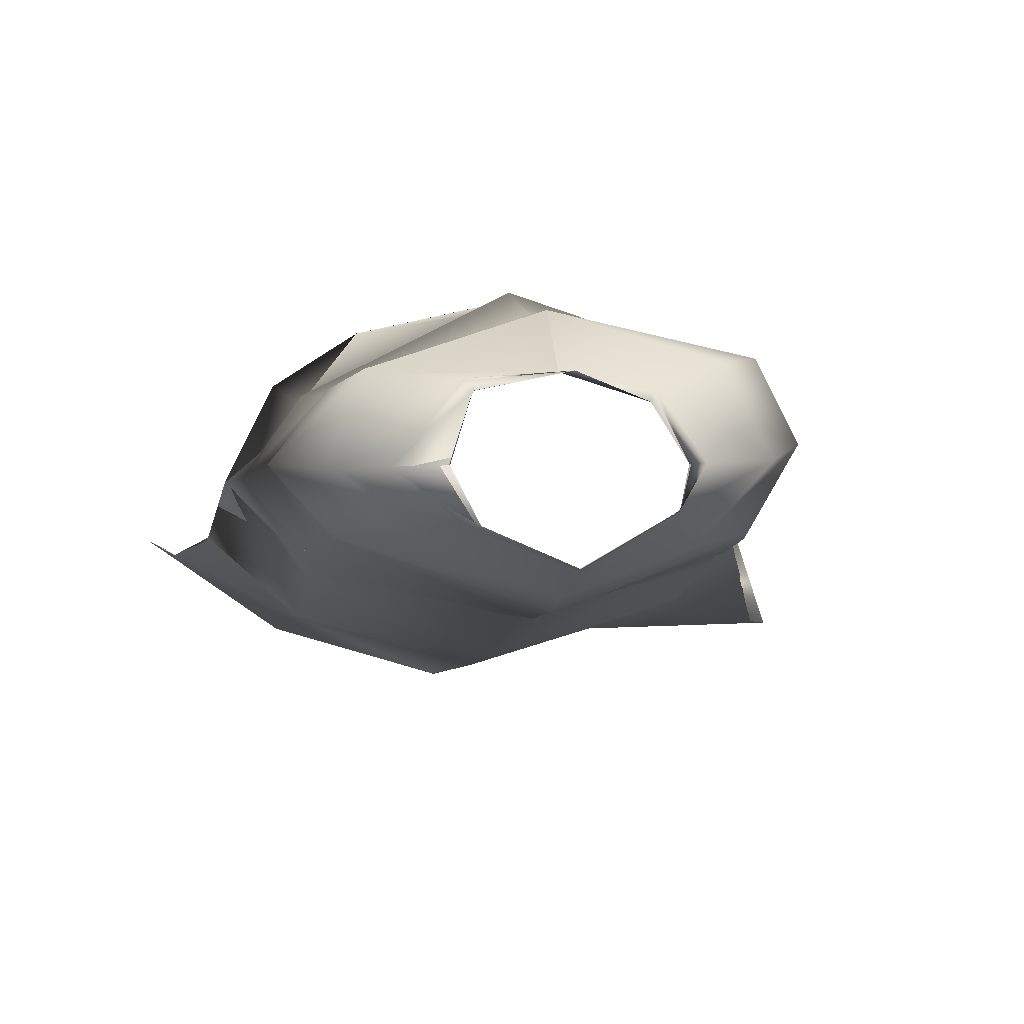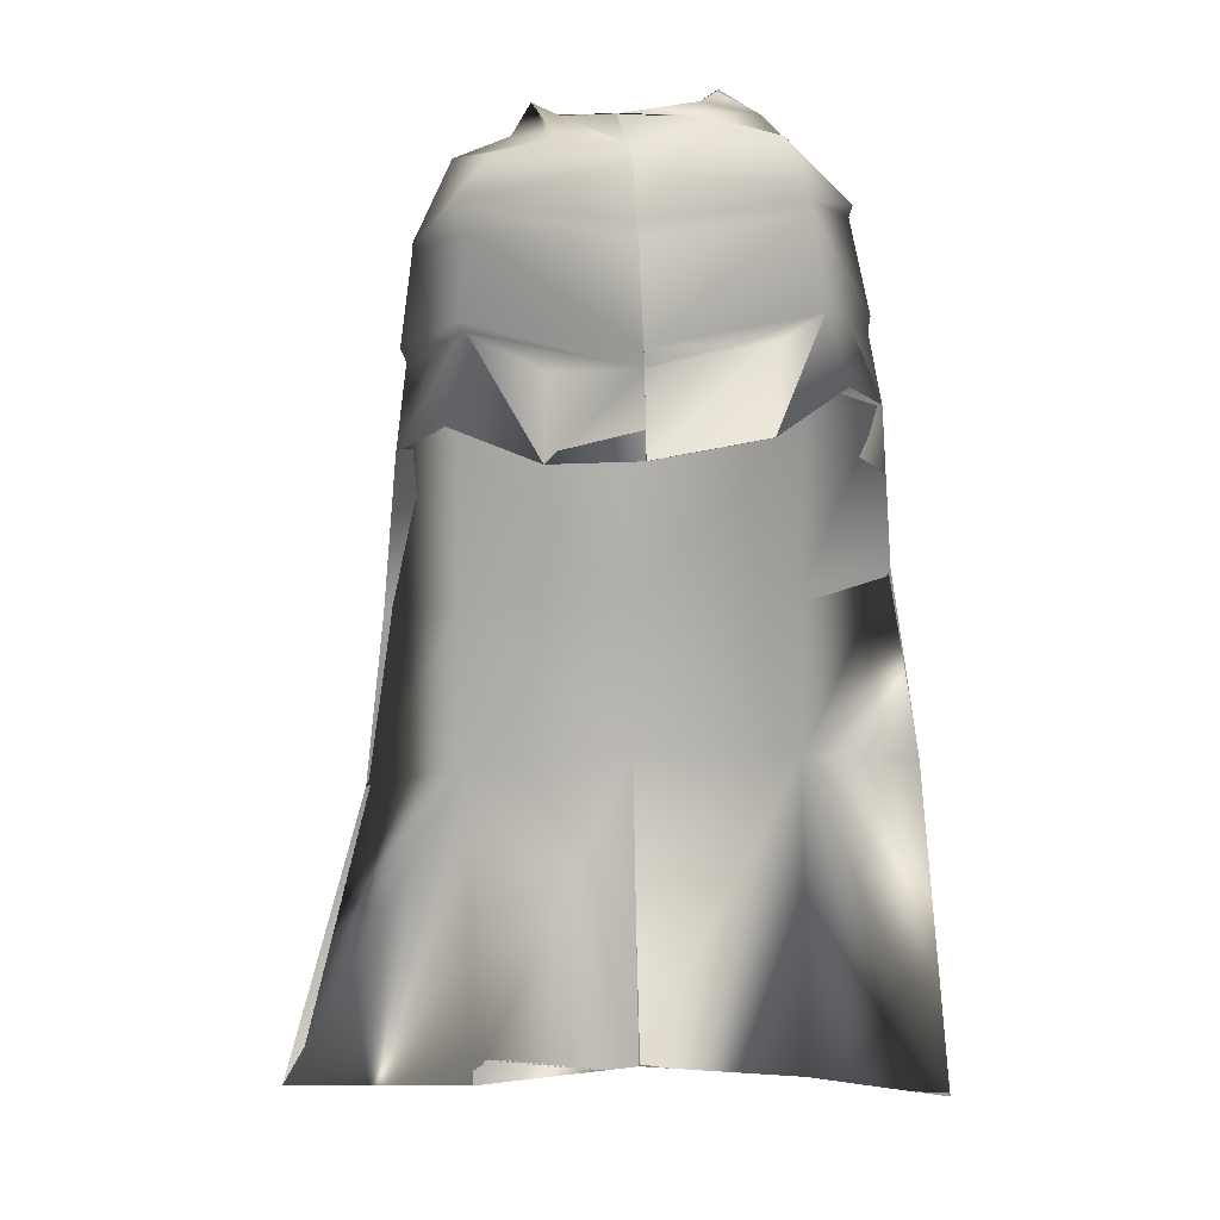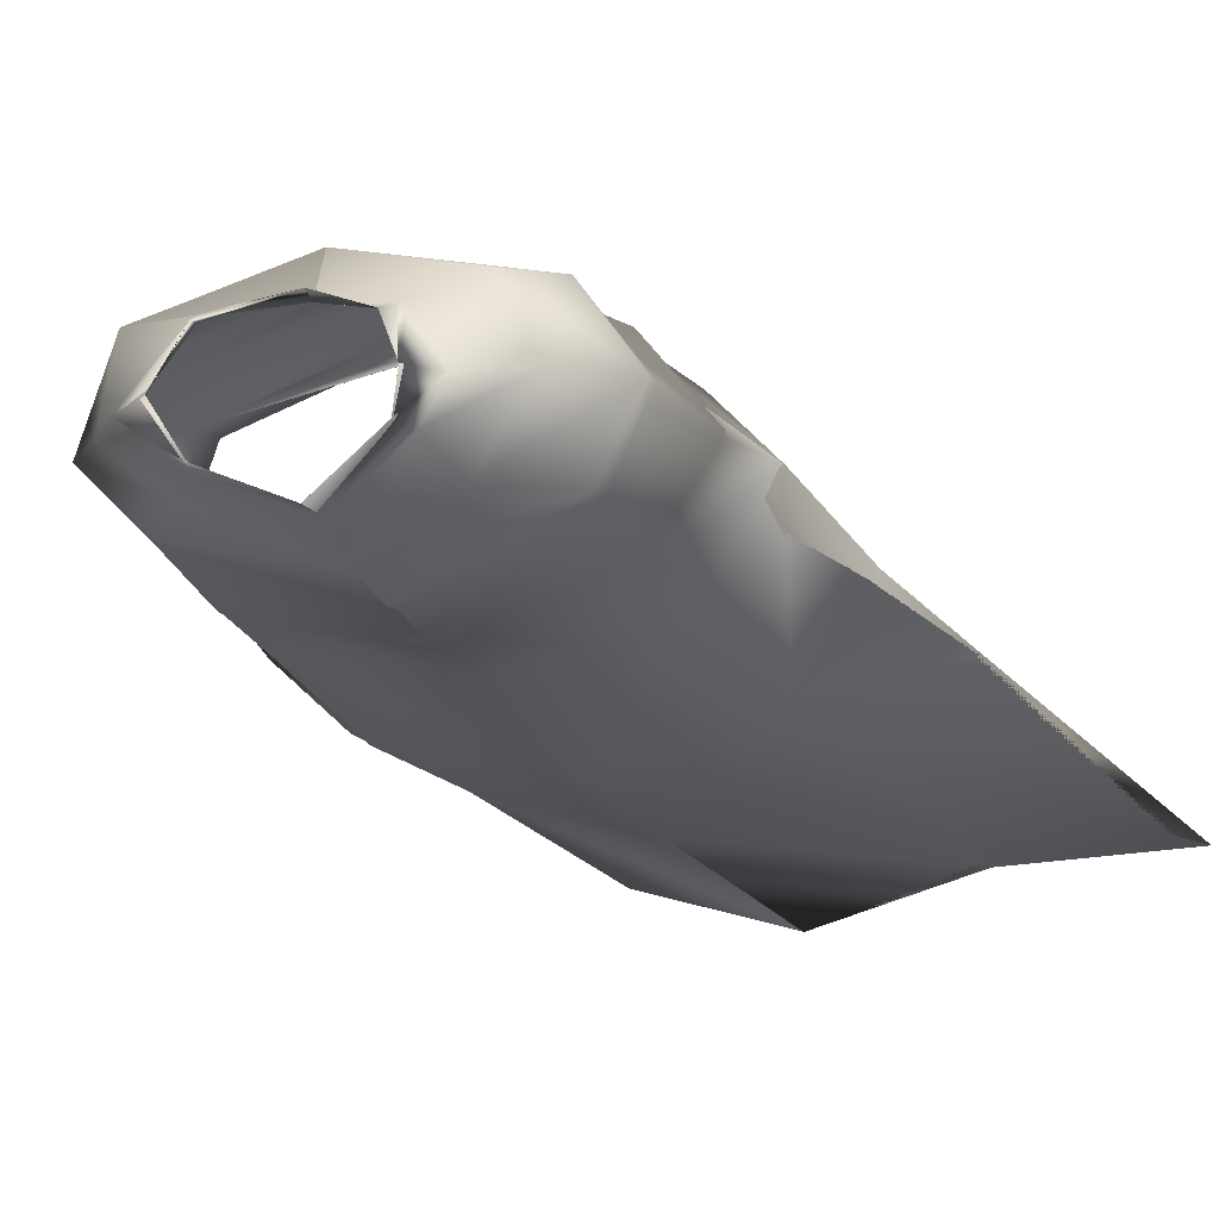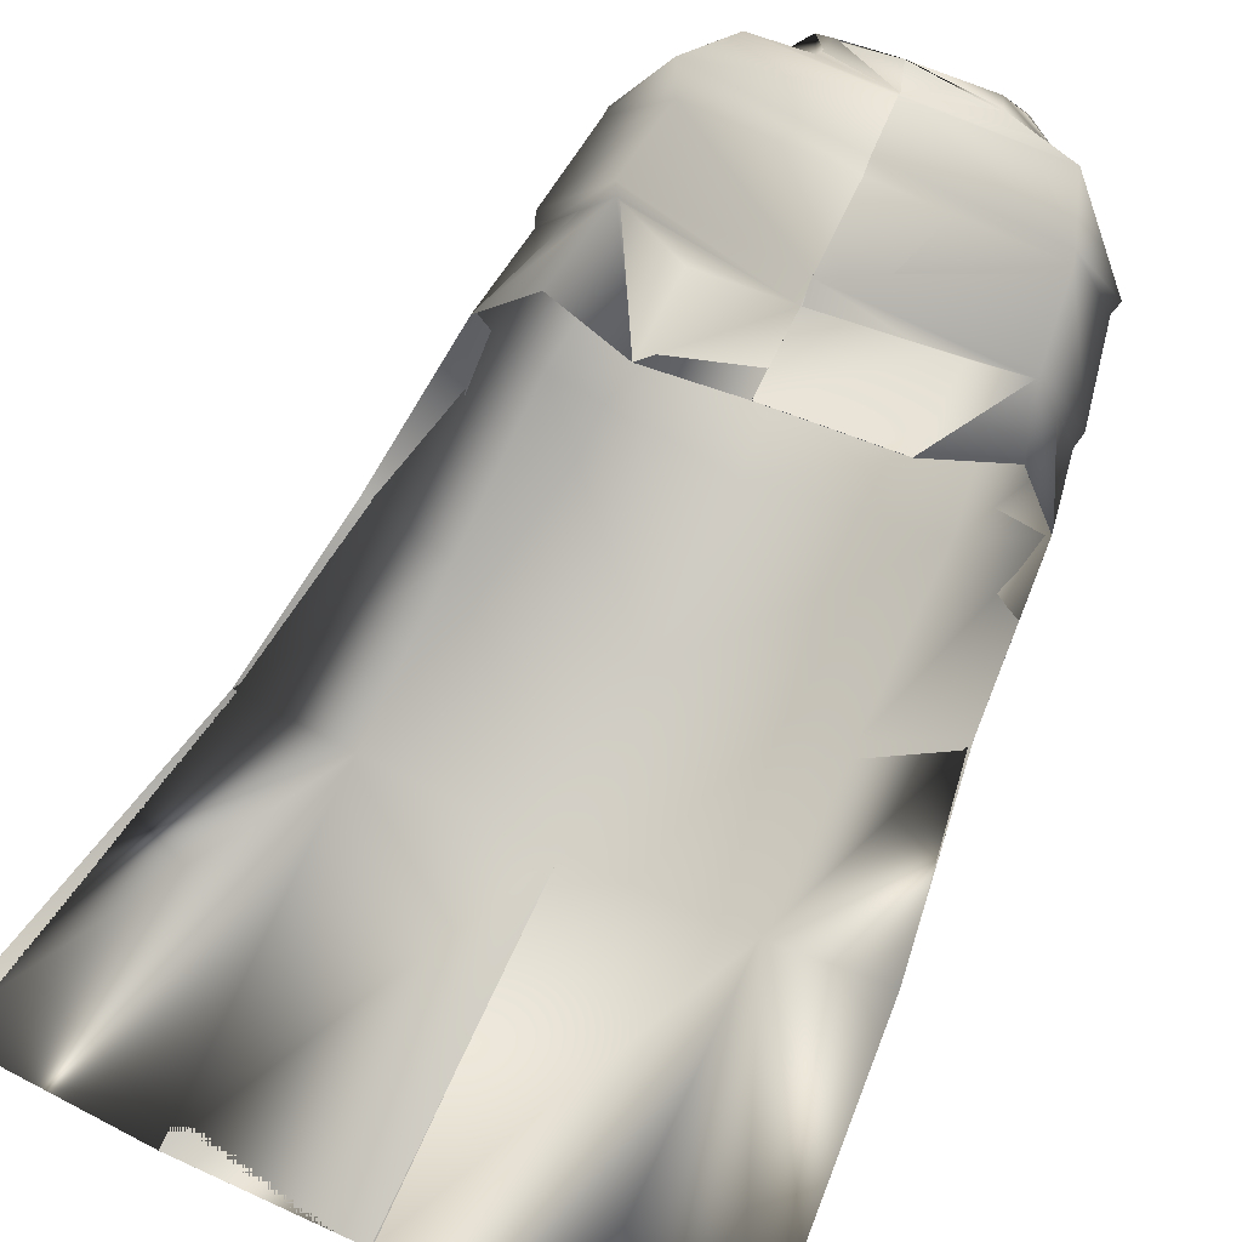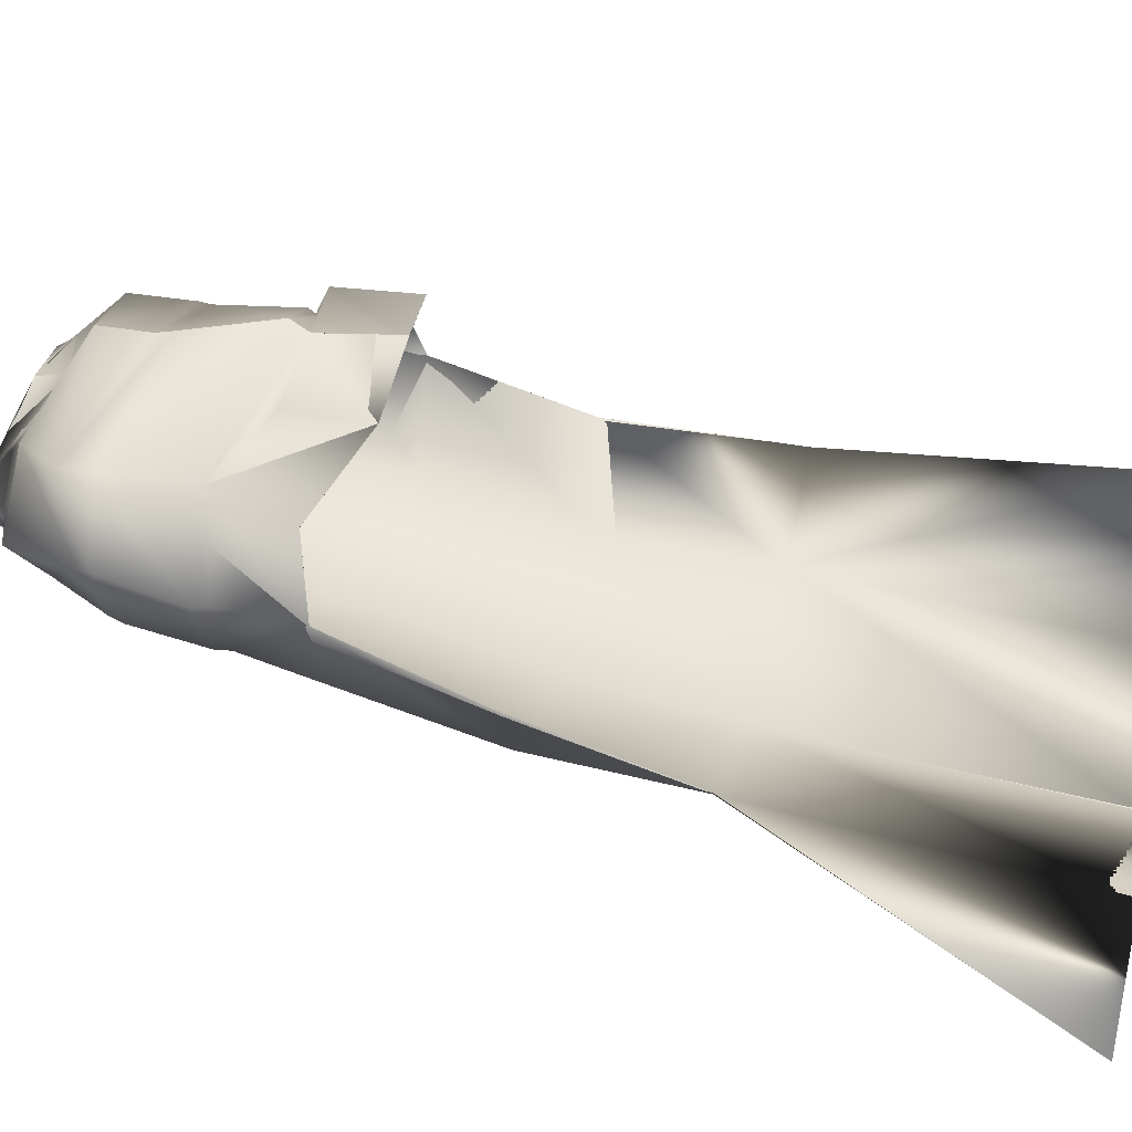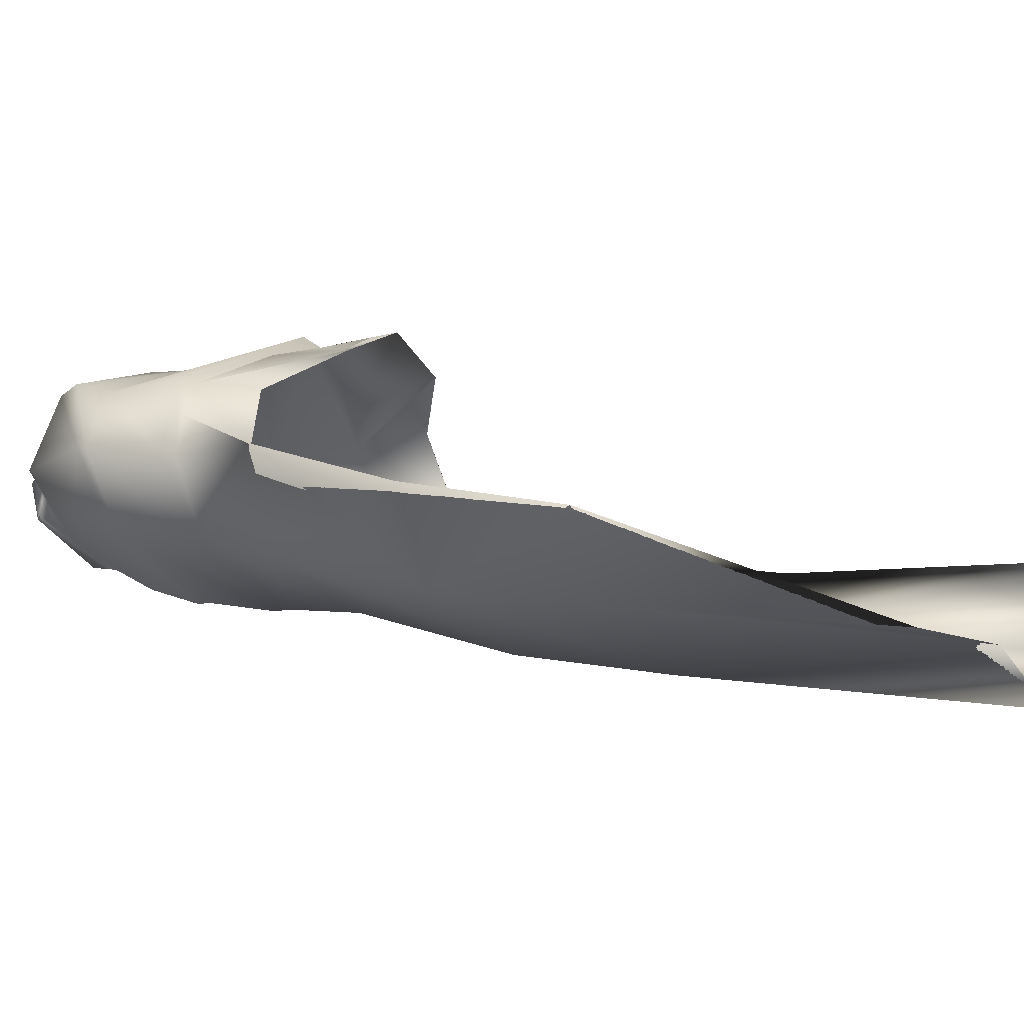
<metadata>
{"format":"obj","ext":"obj","renderer":"f3d","projection":"perspective","resolution":1024,"background":"white","views":[{"elev":0.7,"azim":173.4,"up":"+Z"},{"elev":1.8,"azim":0.1,"up":"+Y"},{"elev":-14.0,"azim":-155.6,"up":"+Z"},{"elev":73.6,"azim":26.8,"up":"+Z"},{"elev":33.5,"azim":-75.4,"up":"+Z"},{"elev":-5.1,"azim":-63.1,"up":"+Z"}]}
</metadata>
<code>
o Capa_Stand_Cylinder.003
v 0.1328 2.548 -0.1148
v 0.1009 2.603 -0.1209
v 0.2292 2.584 -0.03768
v 0.1499 2.63 -0.03248
v 0.1255 2.56 0.09159
v 0.1096 2.576 0.07375
v 0.187 2.49 -0.1342
v 0.3037 2.51 -0.04014
v 0.2629 2.522 0.1066
v 0.2979 2.386 -0.1414
v 0.4019 2.414 -0.03215
v 0.3124 2.409 0.08019
v 0.2992 2.198 -0.1993
v 0.4377 2.209 -0.05507
v 0.3444 2.219 0.07654
v 0.3255 2.024 -0.2177
v 0.4612 2.042 -0.05692
v 0.3844 2.067 0.09672
v 0.3294 1.694 -0.297
v 0.4887 1.733 -0.1551
v 0.33 1.355 -0.3093
v 0.5508 1.359 -0.1962
v 0.2441 1.971 0.1884
v 0.3192 2.39 0.07283
v 0.395 2.392 -0.03909
v 0.3014 2.364 -0.1433
v 0.3463 2.206 0.06571
v 0.432 2.178 -0.05335
v 0.3042 2.163 -0.2039
v 0.2315 2.143 0.1303
v 0.3427 0.6951 -0.3729
v 0.6126 0.6976 -0.1843
v 0.1335 2.549 -0.1166
v 0.101 2.603 -0.1209
v 0.2288 2.583 -0.03483
v 0.1486 2.63 -0.03424
v 0.1247 2.556 0.09235
v 0.1115 2.59 0.07377
v 0.1867 2.489 -0.1329
v 0.3038 2.511 -0.04002
v 0.2631 2.522 0.1071
v 0.2984 2.385 -0.1415
v 0.4017 2.415 -0.03248
v 0.3123 2.409 0.08012
v 0.2996 2.199 -0.2019
v 0.4381 2.209 -0.05513
v 0.3436 2.219 0.07484
v 0.3254 2.024 -0.2172
v 0.4612 2.042 -0.05702
v 0.3841 2.067 0.0966
v 0.3292 1.694 -0.297
v 0.4886 1.733 -0.1552
v 0.3305 1.355 -0.3107
v 0.5508 1.359 -0.1962
v 0.2442 1.971 0.1882
v 0.3193 2.389 0.07296
v 0.3948 2.392 -0.03944
v 0.3017 2.363 -0.1442
v 0.3455 2.206 0.06468
v 0.4331 2.178 -0.05326
v 0.3034 2.164 -0.2031
v 0.2478 2.143 0.1781
v 0.3427 0.6952 -0.3729
v 0.6125 0.6976 -0.1843
v -0.05209 2.513 -0.1893
v -0.04734 2.57 -0.1841
v -0.1963 2.547 -0.1004
v -0.1888 2.599 -0.09936
v -0.2379 2.543 -0.02832
v -0.2011 2.605 -0.03139
v -0.1645 2.519 0.08326
v -0.1504 2.569 0.05919
v -0.02287 2.51 0.1042
v -0.04027 2.563 0.1044
v -0.03892 2.438 -0.23
v -0.2353 2.478 -0.1534
v -0.3482 2.501 -0.02518
v -0.2713 2.488 0.1214
v -0.0115 2.46 0.1983
v -0.04018 2.327 -0.2614
v -0.3395 2.332 -0.139
v -0.4212 2.339 0.000408
v -0.3409 2.402 0.1301
v -0.006161 2.357 0.1955
v -0.02496 2.169 -0.2772
v -0.3377 2.157 -0.1735
v -0.4453 2.145 -0.01909
v -0.3307 2.184 0.1292
v 0.006938 2.129 0.2472
v -0.01828 1.987 -0.2843
v -0.3504 1.981 -0.1952
v -0.4544 1.95 -0.01486
v -0.3542 1.995 0.09356
v 0.01161 1.927 0.2419
v -0.01441 1.668 -0.3673
v -0.3485 1.662 -0.272
v -0.485 1.65 -0.09549
v -0.007093 1.355 -0.4075
v -0.3435 1.334 -0.3012
v -0.5259 1.31 -0.1526
v -0.1717 1.923 0.184
v -0.04191 2.31 -0.2582
v -0.3142 2.347 0.115
v -0.4216 2.32 6.5e-05
v -0.3429 2.306 -0.1463
v -0.00148 2.322 0.2015
v -0.02351 2.136 -0.2748
v 0.008711 2.092 0.2237
v -0.3212 2.167 0.1171
v -0.4324 2.119 -0.01931
v -0.3345 2.127 -0.1718
v -0.1649 2.061 0.1646
v 0.006111 0.6947 -0.472
v -0.3331 0.6753 -0.3778
v -0.7192 0.6787 -0.3672
v -0.05167 2.513 -0.1903
v -0.04633 2.57 -0.1836
v -0.1967 2.548 -0.1018
v -0.1887 2.599 -0.09912
v -0.2389 2.543 -0.02945
v -0.201 2.605 -0.03119
v -0.1647 2.52 0.08357
v -0.1515 2.564 0.05895
v -0.02265 2.51 0.1043
v -0.04041 2.562 0.1045
v -0.03904 2.438 -0.2301
v -0.2348 2.479 -0.1528
v -0.3479 2.5 -0.024
v -0.271 2.488 0.1213
v -0.01183 2.46 0.197
v -0.04013 2.327 -0.2614
v -0.3392 2.333 -0.1388
v -0.4213 2.339 0.00021
v -0.3406 2.401 0.1298
v -0.006141 2.357 0.1955
v -0.02512 2.169 -0.2772
v -0.3381 2.158 -0.1742
v -0.4461 2.146 -0.0204
v -0.33 2.184 0.1268
v 0.00691 2.129 0.2471
v -0.01849 1.987 -0.2841
v -0.3506 1.981 -0.1952
v -0.4543 1.951 -0.01483
v -0.354 1.995 0.09343
v 0.01153 1.927 0.2419
v -0.01455 1.669 -0.3673
v -0.3486 1.662 -0.2722
v -0.485 1.65 -0.09549
v -0.007127 1.355 -0.4076
v -0.3435 1.334 -0.3012
v -0.5259 1.31 -0.1526
v -0.1718 1.923 0.1839
v -0.04195 2.31 -0.2582
v -0.3143 2.347 0.115
v -0.422 2.32 -0.00022
v -0.343 2.306 -0.1464
v -0.00154 2.322 0.2014
v -0.02371 2.136 -0.2749
v 0.008856 2.092 0.2238
v -0.3218 2.167 0.1153
v -0.4344 2.119 -0.02065
v -0.3351 2.128 -0.173
v -0.1694 2.088 0.1854
v 0.00609 0.6947 -0.472
v -0.3331 0.6753 -0.3778
v -0.7192 0.6787 -0.3672
f 65 1 66
f 1 3 2
f 3 5 6
f 5 73 74
f 5 9 73
f 3 8 5
f 1 7 8
f 65 75 7
f 9 12 79
f 8 11 9
f 7 10 11
f 75 80 10
f 24 15 89
f 25 14 24
f 26 13 25
f 102 85 26
f 30 23 94
f 28 17 27
f 29 16 28
f 107 90 29
f 16 19 17
f 90 95 16
f 19 21 20
f 95 98 19
f 27 18 23
f 11 25 12
f 10 26 11
f 80 102 10
f 12 24 84
f 14 28 15
f 13 29 14
f 85 107 29
f 89 30 108
f 22 21 32
f 21 98 113
f 116 117 33
f 33 34 35
f 35 36 38
f 37 38 125
f 37 124 41
f 35 37 40
f 33 35 40
f 116 33 39
f 41 130 44
f 40 41 43
f 39 40 43
f 126 39 42
f 56 157 140
f 57 56 46
f 58 57 45
f 153 58 136
f 62 159 145
f 60 59 49
f 61 60 48
f 158 61 141
f 48 49 51
f 141 48 146
f 51 52 53
f 146 51 149
f 59 62 55
f 43 44 57
f 42 43 58
f 131 42 153
f 44 135 56
f 46 47 60
f 45 46 61
f 136 45 158
f 59 159 62
f 54 64 53
f 53 63 164
f 6 74 38
f 94 23 55
f 32 31 63
f 2 4 34
f 66 2 117
f 4 6 38
f 18 17 50
f 17 20 52
f 22 32 54
f 31 113 63
f 23 18 50
f 20 22 54
f 65 66 68
f 67 68 69
f 69 70 71
f 71 72 73
f 71 73 78
f 69 71 77
f 67 69 77
f 65 67 75
f 78 79 83
f 77 78 82
f 76 77 82
f 75 76 81
f 103 106 89
f 104 103 87
f 105 104 86
f 102 105 85
f 112 108 101
f 110 109 92
f 111 110 92
f 107 111 91
f 91 92 96
f 90 91 95
f 96 97 100
f 95 96 98
f 109 112 101
f 82 83 104
f 81 82 105
f 80 81 105
f 83 84 106
f 87 88 110
f 86 87 111
f 85 86 107
f 109 108 112
f 100 115 99
f 99 114 98
f 116 118 119
f 118 120 119
f 120 122 121
f 122 124 123
f 122 129 124
f 120 128 122
f 118 127 128
f 116 126 118
f 129 134 130
f 128 133 129
f 127 132 133
f 126 131 132
f 154 139 140
f 155 138 154
f 156 137 155
f 153 136 156
f 163 152 159
f 161 143 160
f 162 142 143
f 158 141 142
f 142 147 143
f 141 146 142
f 147 150 151
f 146 149 147
f 160 144 152
f 133 155 134
f 132 156 133
f 131 153 156
f 134 154 157
f 138 161 139
f 137 162 138
f 136 158 137
f 160 163 159
f 151 150 166
f 150 149 165
f 72 123 74
f 89 140 159
f 94 145 152
f 73 124 79
f 115 166 114
f 102 153 80
f 68 119 121
f 79 130 84
f 106 157 89
f 66 117 68
f 74 125 124
f 85 136 102
f 113 164 149
f 70 121 72
f 93 144 143
f 92 143 97
f 100 151 115
f 75 126 65
f 114 165 113
f 108 159 94
f 101 152 144
f 80 131 126
f 97 148 100
f 65 116 66
f 84 135 106
f 1 2 66
f 3 4 2
f 4 3 6
f 6 5 74
f 9 79 73
f 8 9 5
f 3 1 8
f 1 65 7
f 12 84 79
f 11 12 9
f 8 7 11
f 7 75 10
f 106 24 89
f 14 15 24
f 13 14 25
f 85 13 26
f 108 30 94
f 17 18 27
f 16 17 28
f 90 16 29
f 19 20 17
f 95 19 16
f 21 22 20
f 98 21 19
f 30 27 23
f 25 24 12
f 26 25 11
f 102 26 10
f 24 106 84
f 28 27 15
f 29 28 14
f 13 85 29
f 15 27 89
f 27 30 89
f 21 31 32
f 31 21 113
f 117 34 33
f 34 36 35
f 37 35 38
f 124 37 125
f 124 130 41
f 37 41 40
f 39 33 40
f 126 116 39
f 130 135 44
f 41 44 43
f 42 39 43
f 131 126 42
f 47 56 140
f 56 47 46
f 57 46 45
f 58 45 136
f 55 62 145
f 59 50 49
f 60 49 48
f 61 48 141
f 49 52 51
f 48 51 146
f 52 54 53
f 51 53 149
f 50 59 55
f 44 56 57
f 43 57 58
f 42 58 153
f 135 157 56
f 47 59 60
f 46 60 61
f 45 61 158
f 47 140 59
f 140 159 59
f 64 63 53
f 149 53 164
f 74 125 38
f 145 94 55
f 64 32 63
f 4 36 34
f 2 34 117
f 36 4 38
f 17 49 50
f 49 17 52
f 32 64 54
f 113 164 63
f 55 23 50
f 52 20 54
f 67 65 68
f 68 70 69
f 70 72 71
f 72 74 73
f 73 79 78
f 71 78 77
f 76 67 77
f 67 76 75
f 79 84 83
f 78 83 82
f 81 76 82
f 80 75 81
f 88 103 89
f 103 88 87
f 104 87 86
f 105 86 85
f 108 94 101
f 109 93 92
f 91 111 92
f 90 107 91
f 92 97 96
f 91 96 95
f 99 96 100
f 96 99 98
f 93 109 101
f 83 103 104
f 82 104 105
f 102 80 105
f 103 83 106
f 88 109 110
f 87 110 111
f 86 111 107
f 88 89 108
f 109 88 108
f 115 114 99
f 114 113 98
f 117 116 119
f 120 121 119
f 122 123 121
f 124 125 123
f 129 130 124
f 128 129 122
f 120 118 128
f 126 127 118
f 134 135 130
f 133 134 129
f 128 127 133
f 127 126 132
f 157 154 140
f 138 139 154
f 137 138 155
f 136 137 156
f 152 145 159
f 143 144 160
f 161 162 143
f 162 158 142
f 147 148 143
f 146 147 142
f 148 147 151
f 149 150 147
f 163 160 152
f 155 154 134
f 156 155 133
f 132 131 156
f 135 134 157
f 161 160 139
f 162 161 138
f 158 162 137
f 139 160 159
f 140 139 159
f 150 165 166
f 149 164 165
f 123 125 74
f 108 89 159
f 101 94 152
f 124 130 79
f 166 165 114
f 153 131 80
f 70 68 121
f 130 135 84
f 157 140 89
f 117 119 68
f 73 74 124
f 136 153 102
f 98 113 149
f 121 123 72
f 92 93 143
f 143 148 97
f 151 166 115
f 126 116 65
f 165 164 113
f 159 145 94
f 93 101 144
f 75 80 126
f 148 151 100
f 116 117 66
f 135 157 106

</code>
